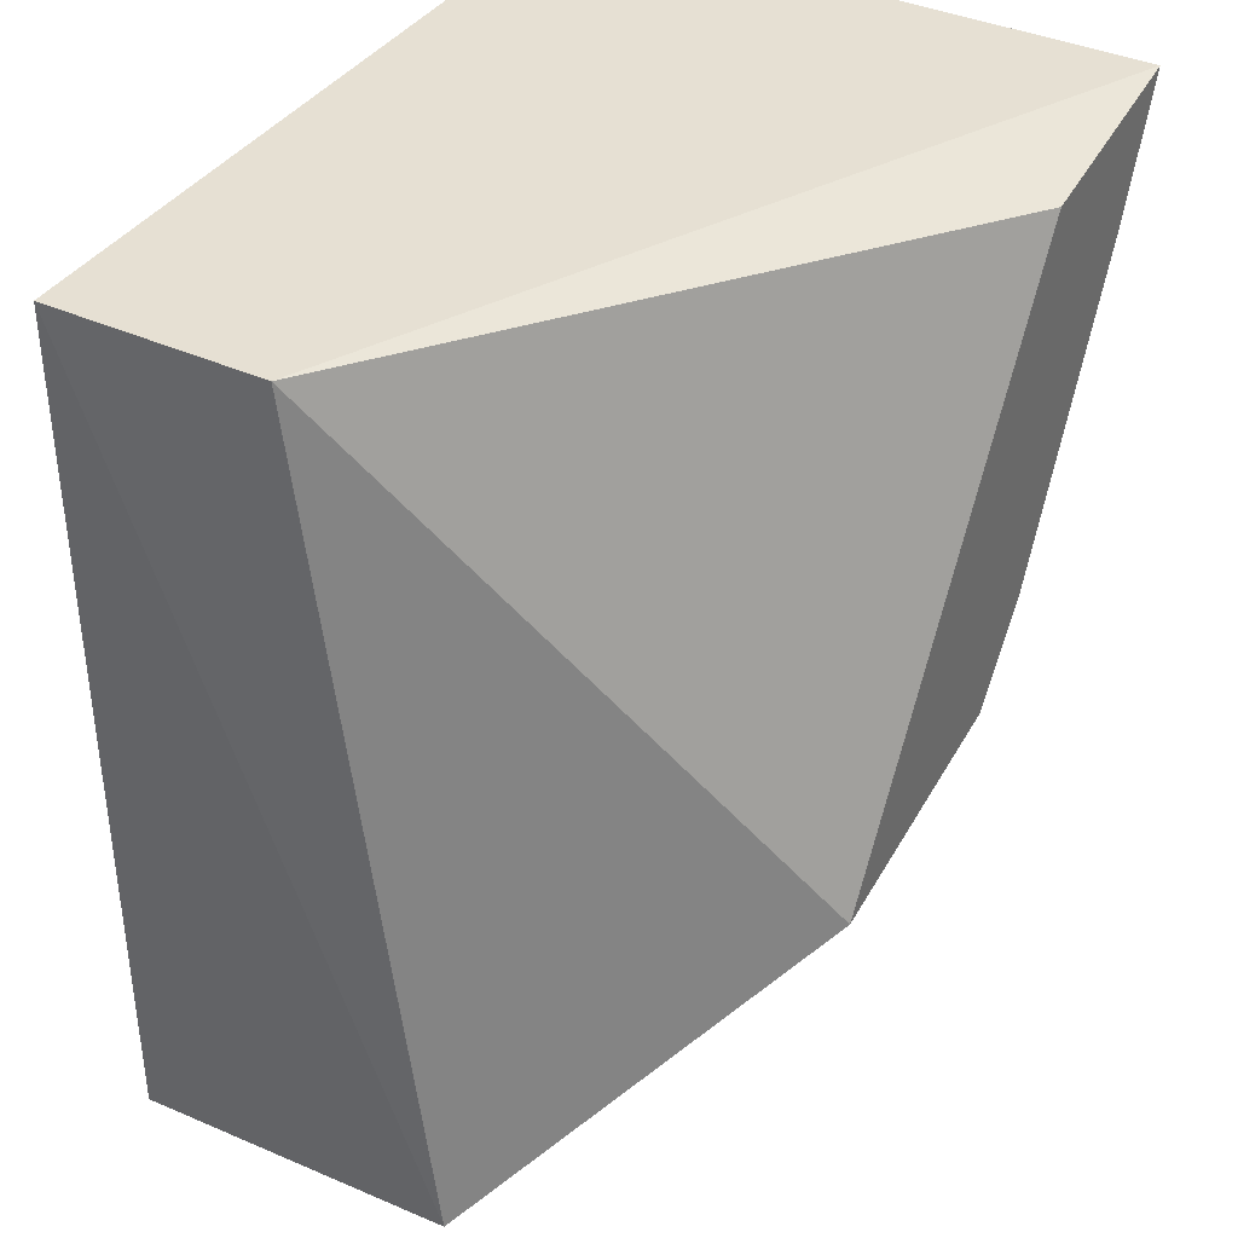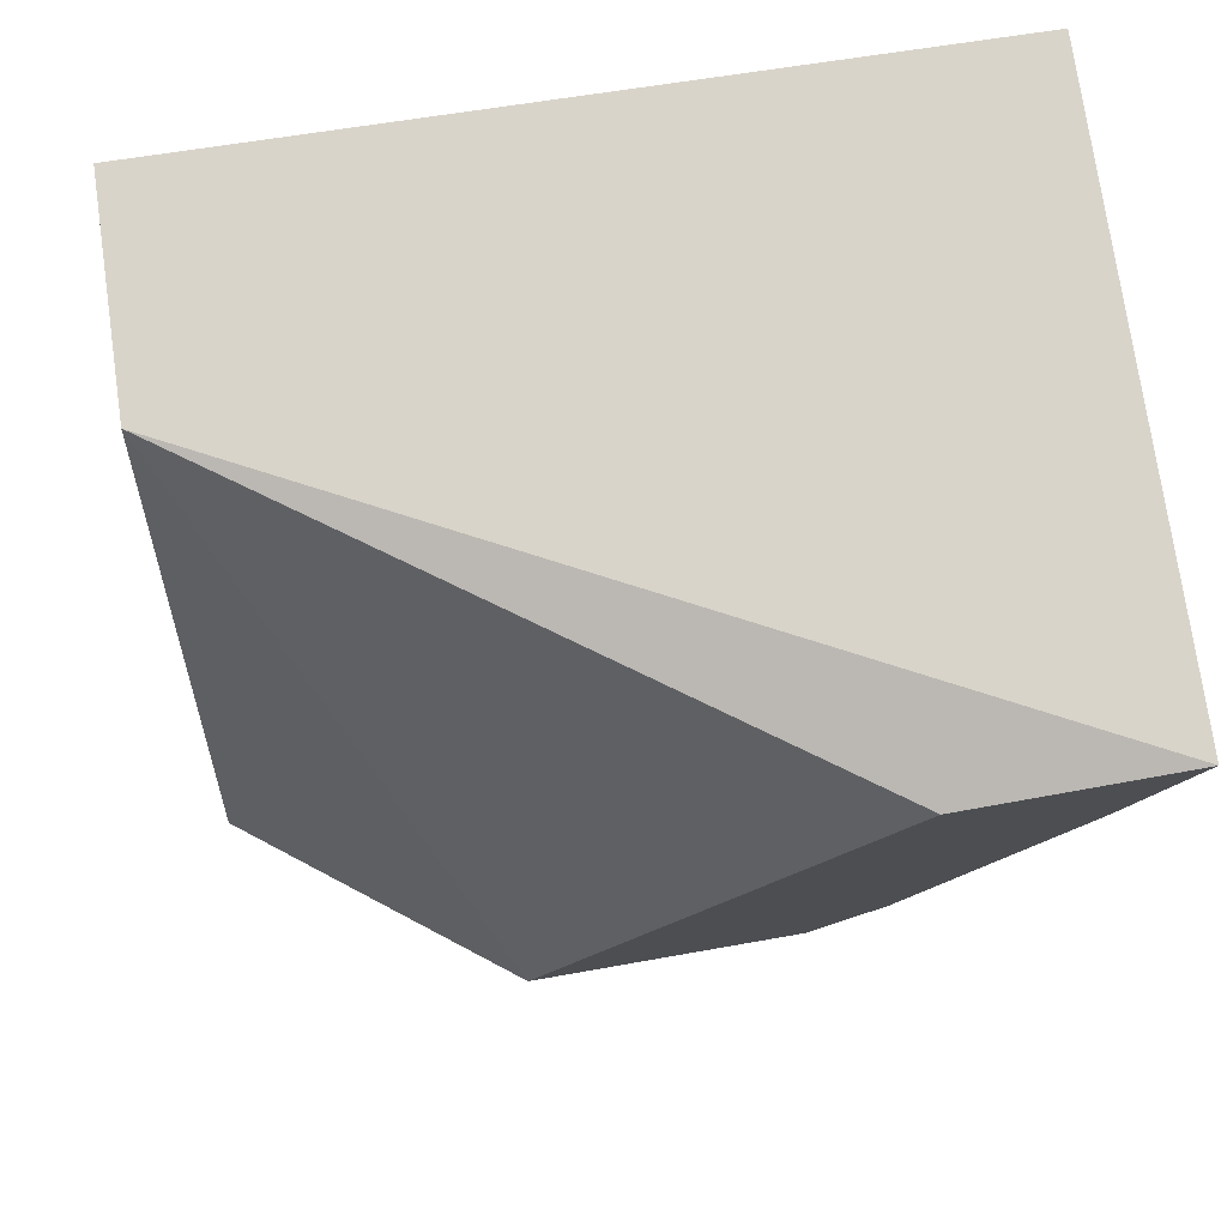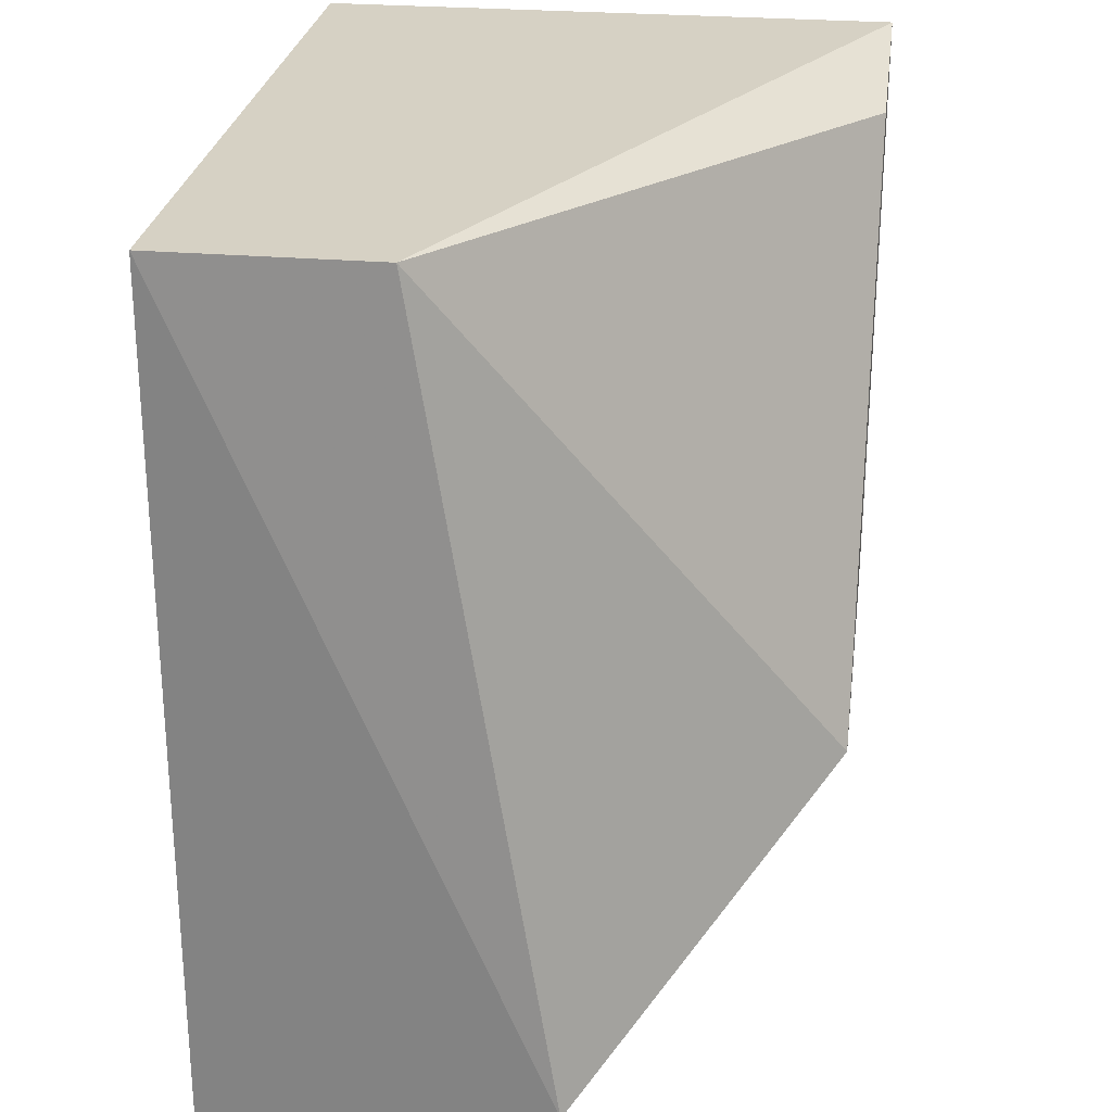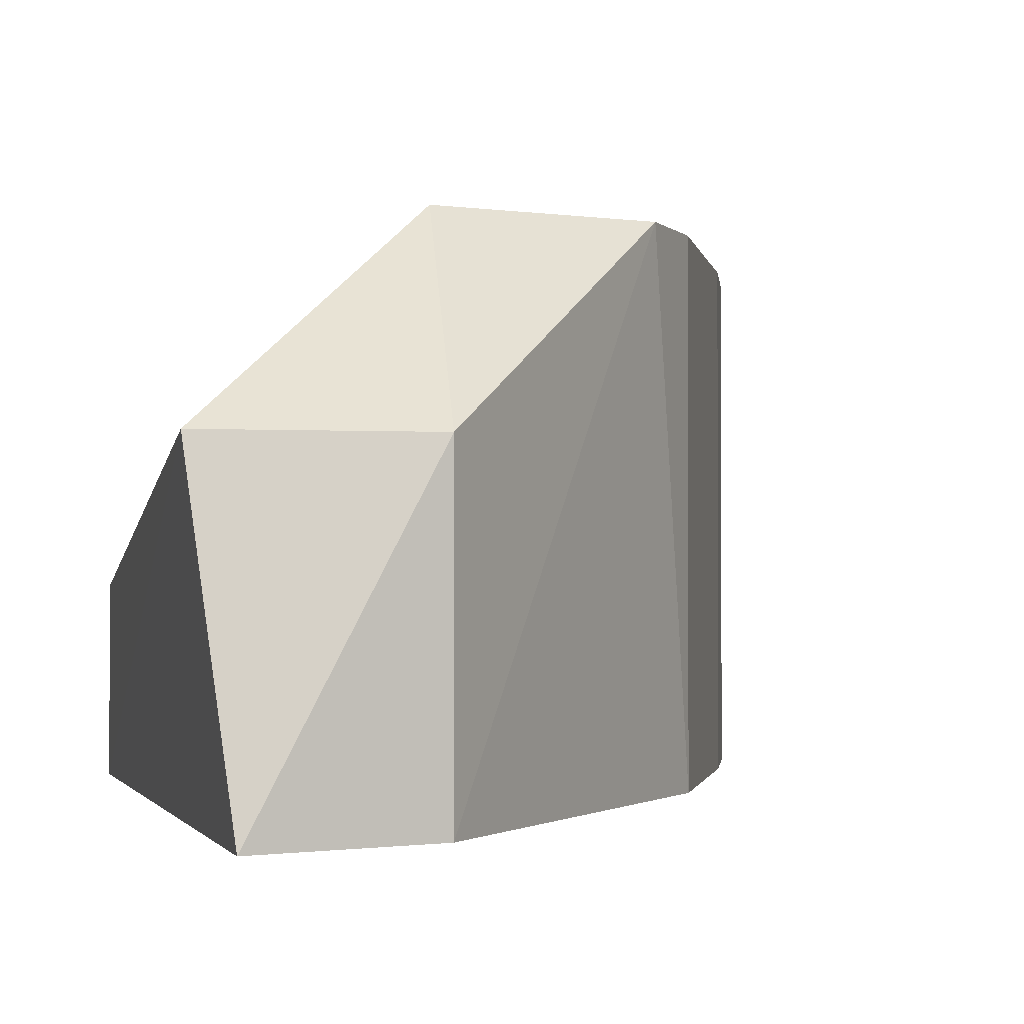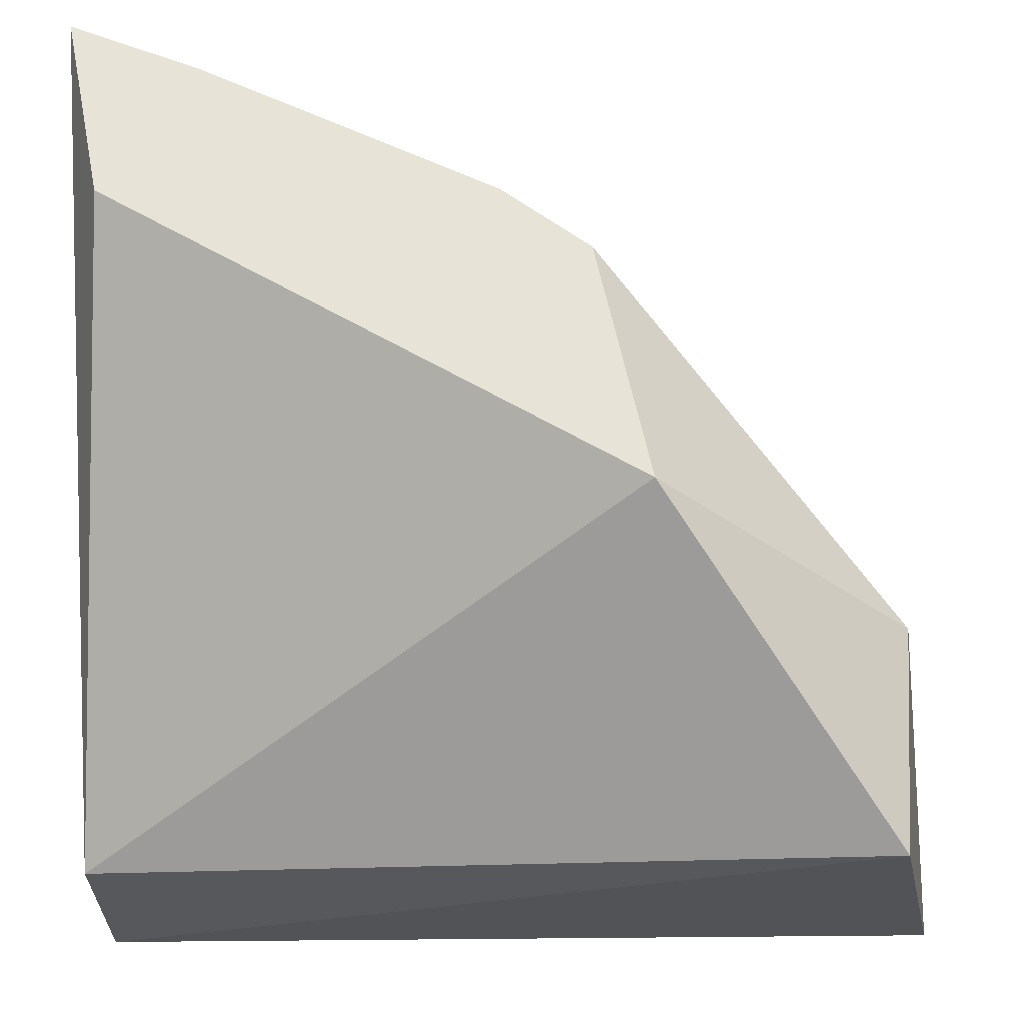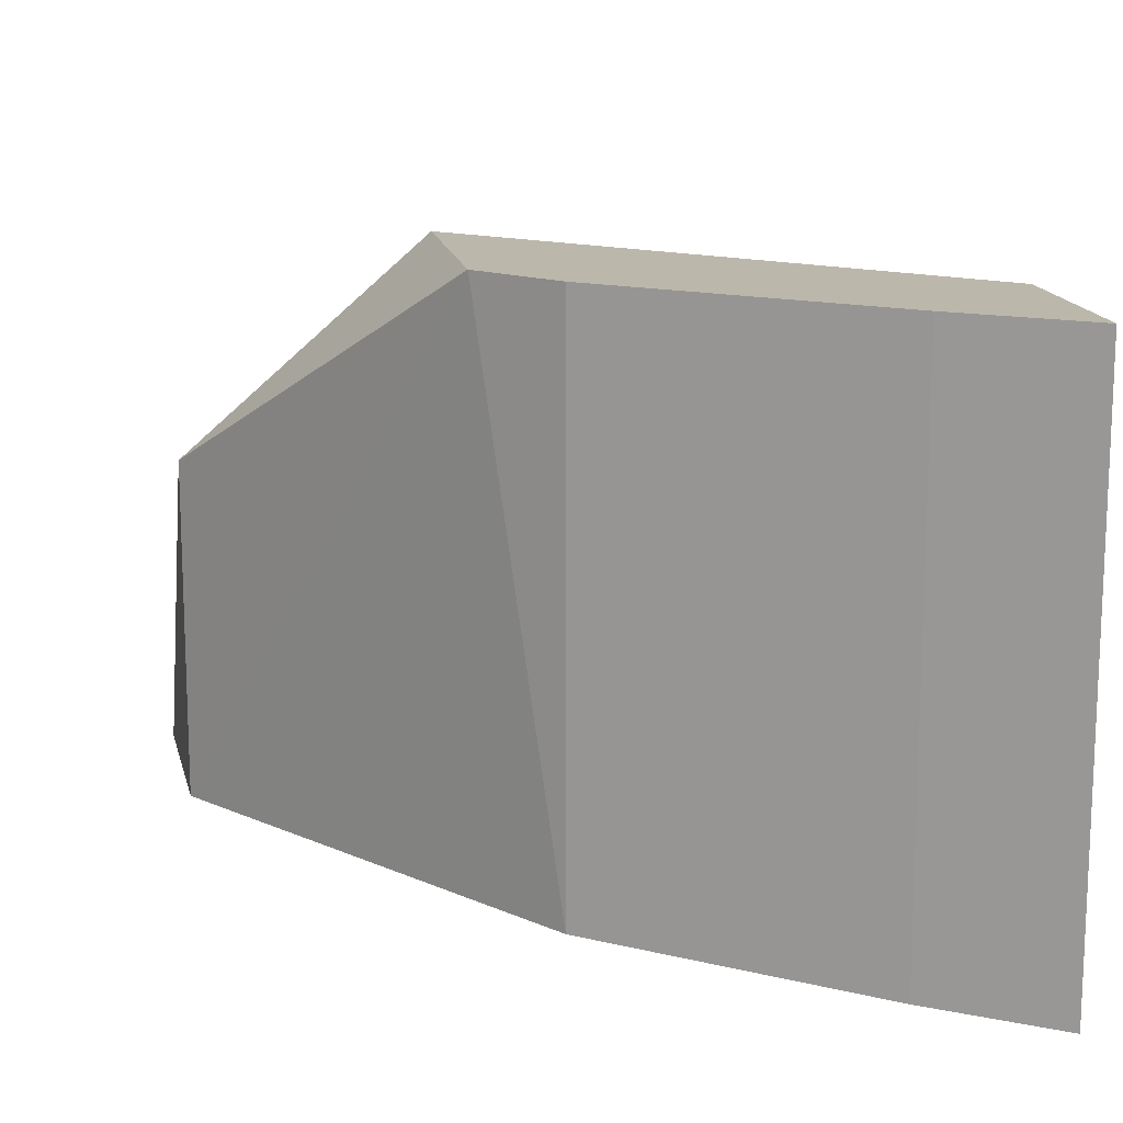
<metadata>
{"format":"obj","ext":"obj","renderer":"f3d","projection":"perspective","resolution":1024,"background":"white","views":[{"elev":37.8,"azim":-59.7,"up":"+Y"},{"elev":74.5,"azim":-8.2,"up":"+Y"},{"elev":26.0,"azim":-82.2,"up":"+Y"},{"elev":-1.4,"azim":-16.1,"up":"+Z"},{"elev":62.3,"azim":-90.5,"up":"+Z"},{"elev":14.5,"azim":91.7,"up":"+Z"}]}
</metadata>
<code>
v 0.1499 -0.3018 -0.2333
v 0.2249 -0.1916 -0.2806
v 0.2249 -0.1916 -0.2018
v 0.1236 -0.1931 -0.2516
v 0.1236 -0.3086 -0.2806
v 0.1557 -0.2673 -0.2018
v 0.1981 -0.2488 -0.2806
v 0.1236 -0.1931 -0.2806
v 0.1891 -0.2605 -0.2018
v 0.1984 -0.1966 -0.2018
v 0.1186 -0.2995 -0.2333
v 0.2175 -0.2095 -0.2018
v 0.1499 -0.3018 -0.2806
v 0.2175 -0.2095 -0.2806
v 0.1981 -0.2488 -0.2018
f 3 2 4
f 7 5 2
f 8 4 2
f 8 2 5
f 9 6 1
f 10 3 4
f 10 4 6
f 10 9 3
f 10 6 9
f 11 5 1
f 11 1 6
f 11 6 4
f 11 8 5
f 11 4 8
f 12 2 3
f 13 1 5
f 13 5 7
f 13 9 1
f 13 7 9
f 14 12 7
f 14 7 2
f 14 2 12
f 15 9 7
f 15 7 12
f 15 12 3
f 15 3 9

</code>
